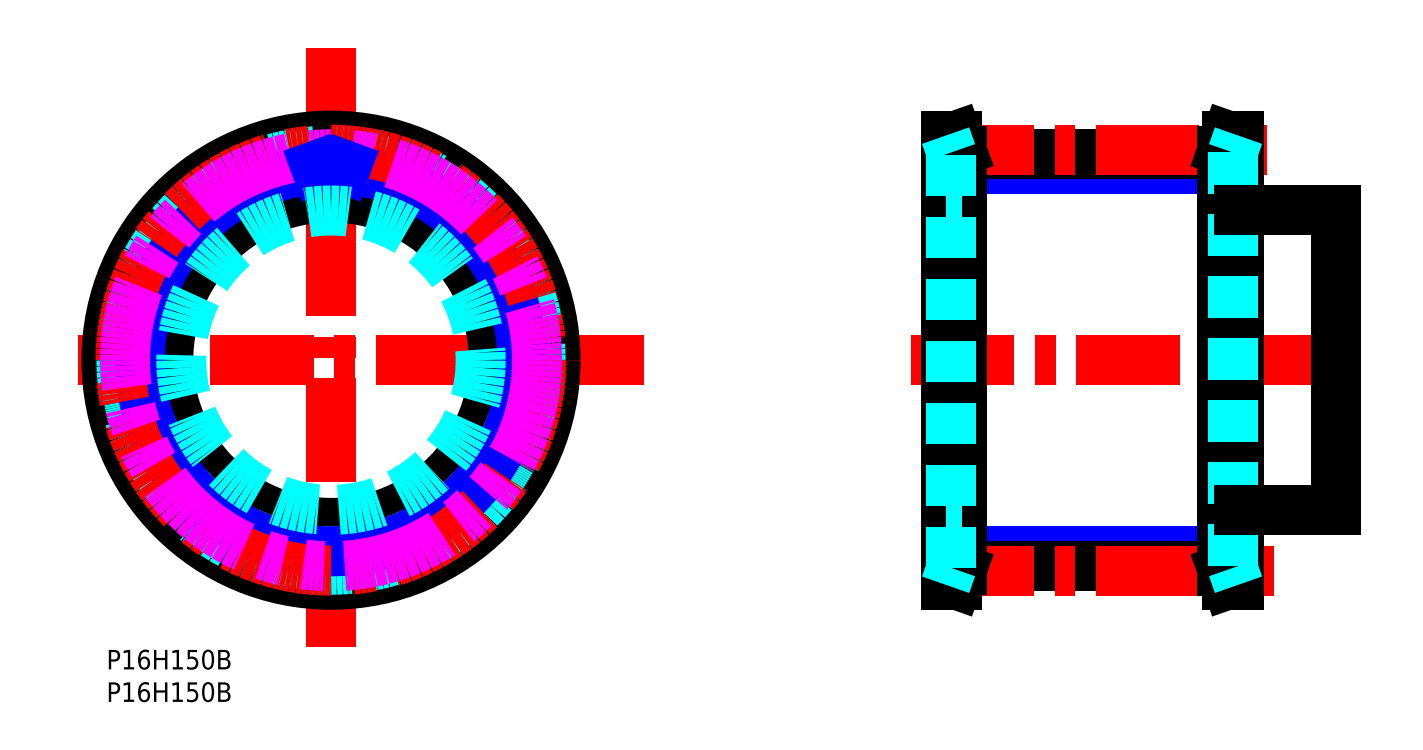
<metadata>
{"format":"dxf","ext":"dxf","renderer":"ezdxf+matplotlib","layout":"modelspace","background":"white","min_lineweight":24,"dpi":150}
</metadata>
<code>
0
SECTION
2
ENTITIES
0
TEXT
8
MSM_PART_NUMBER
10
0
20
-8
30
0
40
3
1
P16H150B
0
TEXT
8
MSM_PART_NUMBER
10
-2e-16
20
-3.012
30
0
40
3
1
P16H150B
0
LINE
8
MSM_NARROW
10
171.4
20
73.86
30
0
11
131.4
21
73.86
31
0
0
LINE
8
MSM_NARROW
10
131.4
20
15.14
30
0
11
171.4
21
15.14
31
0
0
LINE
8
MSM_CENTER
10
123.6
20
44.5
30
0
11
192.4
21
44.5
31
0
0
LINE
8
MSM_CONTINUOUS
10
131.4
20
76.16
30
0
11
171.4
21
76.16
31
0
0
LINE
8
MSM_CONTINUOUS
10
131.4
20
12.84
30
0
11
171.4
21
12.84
31
0
0
LINE
8
MSM_CENTER
10
126.6
20
76.84
30
0
11
178.3
21
76.84
31
0
0
LINE
8
MSM_CENTER
10
126.6
20
12.16
30
0
11
179.4
21
12.16
31
0
0
LINE
8
MSM_CONTINUOUS
10
128.9
20
10
30
0
11
130.6
21
10
31
0
0
LINE
8
MSM_CONTINUOUS
10
130.6
20
79
30
0
11
128.9
21
79
31
0
0
LINE
8
MSM_CONTINUOUS
10
130.6
20
10
30
0
11
131.4
21
12.3
31
0
0
LINE
8
MSM_CONTINUOUS
10
131.4
20
76.7
30
0
11
130.6
21
79
31
0
0
LINE
8
MSM_CONTINUOUS
10
172.2
20
79
30
0
11
171.4
21
76.7
31
0
0
LINE
8
MSM_CONTINUOUS
10
171.4
20
12.3
30
0
11
172.2
21
10
31
0
0
LINE
8
MSM_CONTINUOUS
10
173.9
20
79
30
0
11
172.2
21
79
31
0
0
LINE
8
MSM_CONTINUOUS
10
172.2
20
10
30
0
11
173.9
21
10
31
0
0
LINE
8
MSM_CONTINUOUS
10
130.6
20
10
30
0
11
130.6
21
79
31
0
0
LINE
8
MSM_CONTINUOUS
10
128.9
20
10
30
0
11
128.9
21
79
31
0
0
LINE
8
MSM_CONTINUOUS
10
131.4
20
12.3
30
0
11
131.4
21
76.7
31
0
0
LINE
8
MSM_CONTINUOUS
10
171.4
20
76.7
30
0
11
171.4
21
12.16
31
0
0
LINE
8
MSM_CONTINUOUS
10
172.2
20
79
30
0
11
172.2
21
10
31
0
0
LINE
8
MSM_CONTINUOUS
10
173.9
20
79
30
0
11
173.9
21
10
31
0
0
LINE
8
MSM_DASHED
10
129.8
20
12.57
30
0
11
129.8
21
76.43
31
0
0
LINE
8
MSM_DASHED
10
173
20
76.43
30
0
11
173
21
12.57
31
0
0
LINE
8
MSM_DASHED
10
128.9
20
10
30
0
11
129.8
21
12.57
31
0
0
LINE
8
MSM_DASHED
10
129.8
20
76.43
30
0
11
128.9
21
79
31
0
0
LINE
8
MSM_DASHED
10
173.9
20
79
30
0
11
173
21
76.43
31
0
0
LINE
8
MSM_DASHED
10
173
20
12.57
30
0
11
173.9
21
10
31
0
0
LINE
8
MSM_DASHED
10
171.4
20
19.5
30
0
11
173.9
21
19.5
31
0
0
LINE
8
MSM_DASHED
10
173.9
20
69.5
30
0
11
171.4
21
69.5
31
0
0
LINE
8
MSM_DASHED
10
128.9
20
19.5
30
0
11
131.4
21
19.5
31
0
0
LINE
8
MSM_DASHED
10
131.4
20
69.5
30
0
11
128.9
21
69.5
31
0
0
LINE
8
MSM_CONTINUOUS
10
173.9
20
21.5
30
0
11
188.9
21
21.5
31
0
0
LINE
8
MSM_CONTINUOUS
10
188.9
20
67.5
30
0
11
173.9
21
67.5
31
0
0
LINE
8
MSM_CONTINUOUS
10
188.9
20
21.5
30
0
11
188.9
21
67.5
31
0
0
LINE
8
MSM_CENTER
10
82.64
20
44.5
30
0
11
-4.321
21
44.5
31
0
0
LINE
8
MSM_CENTER
10
34.5
20
92.5
30
0
11
34.5
21
-0.6994
31
0
0
CIRCLE
8
MSM_CONTINUOUS
10
34.5
20
44.5
30
0
40
31.93
0
CIRCLE
8
MSM_CONTINUOUS
10
34.5
20
44.5
30
0
40
34.5
0
CIRCLE
8
MSM_CONTINUOUS
10
34.5
20
44.5
30
0
40
25
0
CIRCLE
8
MSM_DASHED
10
34.5
20
44.5
30
0
40
32.2
0
ARC
8
MSM_DASHED
10
34.5
20
44.5
30
0
40
31.66
50
51.65
51
60.85
0
ARC
8
MSM_DASHED
10
53.64
20
68.7
30
0
40
0.8
50
335
51
51.65
0
LINE
8
MSM_DASHED
10
53.88
20
67.32
30
0
11
54.37
21
68.36
31
0
0
ARC
8
MSM_DASHED
10
54.61
20
66.98
30
0
40
0.8
50
155
51
228.2
0
ARC
8
MSM_DASHED
10
34.5
20
44.5
30
0
40
29.36
50
41.81
51
48.19
0
ARC
8
MSM_DASHED
10
56.98
20
64.61
30
0
40
0.8
50
221.8
51
295
0
LINE
8
MSM_DASHED
10
58.36
20
64.37
30
0
11
57.32
21
63.88
31
0
0
ARC
8
MSM_DASHED
10
58.7
20
63.64
30
0
40
0.8
50
38.35
51
115
0
ARC
8
MSM_DASHED
10
34.5
20
44.5
30
0
40
31.66
50
29.15
51
38.35
0
ARC
8
MSM_DASHED
10
61.45
20
59.53
30
0
40
0.8
50
312.5
51
29.15
0
LINE
8
MSM_DASHED
10
61.14
20
58.17
30
0
11
61.99
21
58.94
31
0
0
ARC
8
MSM_DASHED
10
61.68
20
57.58
30
0
40
0.8
50
132.5
51
205.7
0
ARC
8
MSM_DASHED
10
34.5
20
44.5
30
0
40
29.36
50
19.31
51
25.69
0
ARC
8
MSM_DASHED
10
62.97
20
54.47
30
0
40
0.8
50
199.3
51
272.5
0
LINE
8
MSM_DASHED
10
64.15
20
53.73
30
0
11
63
21
53.68
31
0
0
ARC
8
MSM_DASHED
10
64.18
20
52.93
30
0
40
0.8
50
15.85
51
92.5
0
ARC
8
MSM_DASHED
10
34.5
20
44.5
30
0
40
31.66
50
6.651
51
15.85
0
ARC
8
MSM_DASHED
10
65.15
20
48.07
30
0
40
0.8
50
290
51
6.651
0
LINE
8
MSM_DASHED
10
64.34
20
46.93
30
0
11
65.42
21
47.32
31
0
0
ARC
8
MSM_DASHED
10
64.62
20
46.18
30
0
40
0.8
50
110
51
183.2
0
ARC
8
MSM_DASHED
10
34.5
20
44.5
30
0
40
29.36
50
356.8
51
3.19
0
ARC
8
MSM_DASHED
10
64.62
20
42.82
30
0
40
0.8
50
176.8
51
250
0
LINE
8
MSM_DASHED
10
65.42
20
41.68
30
0
11
64.34
21
42.07
31
0
0
ARC
8
MSM_DASHED
10
65.15
20
40.93
30
0
40
0.8
50
353.3
51
70
0
ARC
8
MSM_DASHED
10
34.5
20
44.5
30
0
40
31.66
50
344.2
51
353.3
0
ARC
8
MSM_DASHED
10
64.18
20
36.07
30
0
40
0.8
50
267.5
51
344.2
0
LINE
8
MSM_DASHED
10
63
20
35.32
30
0
11
64.15
21
35.27
31
0
0
ARC
8
MSM_DASHED
10
62.97
20
34.53
30
0
40
0.8
50
87.5
51
160.7
0
ARC
8
MSM_DASHED
10
34.5
20
44.5
30
0
40
29.36
50
334.3
51
340.7
0
ARC
8
MSM_DASHED
10
61.68
20
31.42
30
0
40
0.8
50
154.3
51
227.5
0
LINE
8
MSM_DASHED
10
61.99
20
30.06
30
0
11
61.14
21
30.83
31
0
0
ARC
8
MSM_DASHED
10
61.45
20
29.47
30
0
40
0.8
50
330.8
51
47.5
0
ARC
8
MSM_DASHED
10
34.5
20
44.5
30
0
40
31.66
50
321.7
51
330.8
0
ARC
8
MSM_DASHED
10
58.7
20
25.36
30
0
40
0.8
50
245
51
321.7
0
LINE
8
MSM_DASHED
10
57.32
20
25.12
30
0
11
58.36
21
24.63
31
0
0
ARC
8
MSM_DASHED
10
56.98
20
24.39
30
0
40
0.8
50
65
51
138.2
0
ARC
8
MSM_DASHED
10
34.5
20
44.5
30
0
40
29.36
50
311.8
51
318.2
0
ARC
8
MSM_DASHED
10
54.61
20
22.02
30
0
40
0.8
50
131.8
51
205
0
LINE
8
MSM_DASHED
10
54.37
20
20.64
30
0
11
53.88
21
21.68
31
0
0
ARC
8
MSM_DASHED
10
53.64
20
20.3
30
0
40
0.8
50
308.3
51
25
0
ARC
8
MSM_DASHED
10
34.5
20
44.5
30
0
40
31.66
50
299.2
51
308.3
0
ARC
8
MSM_DASHED
10
49.53
20
17.55
30
0
40
0.8
50
222.5
51
299.2
0
LINE
8
MSM_DASHED
10
48.17
20
17.86
30
0
11
48.94
21
17.01
31
0
0
ARC
8
MSM_DASHED
10
47.58
20
17.32
30
0
40
0.8
50
42.5
51
115.7
0
ARC
8
MSM_DASHED
10
34.5
20
44.5
30
0
40
29.36
50
289.3
51
295.7
0
ARC
8
MSM_DASHED
10
44.47
20
16.03
30
0
40
0.8
50
109.3
51
182.5
0
LINE
8
MSM_DASHED
10
43.73
20
14.85
30
0
11
43.68
21
16
31
0
0
ARC
8
MSM_DASHED
10
42.93
20
14.82
30
0
40
0.8
50
285.8
51
2.5
0
ARC
8
MSM_DASHED
10
34.5
20
44.5
30
0
40
31.66
50
276.7
51
285.8
0
ARC
8
MSM_DASHED
10
38.07
20
13.85
30
0
40
0.8
50
200
51
276.7
0
LINE
8
MSM_DASHED
10
36.93
20
14.66
30
0
11
37.32
21
13.58
31
0
0
ARC
8
MSM_DASHED
10
36.18
20
14.38
30
0
40
0.8
50
20
51
93.19
0
ARC
8
MSM_DASHED
10
34.5
20
44.5
30
0
40
29.36
50
266.8
51
273.2
0
ARC
8
MSM_DASHED
10
32.82
20
14.38
30
0
40
0.8
50
86.81
51
160
0
LINE
8
MSM_DASHED
10
31.68
20
13.58
30
0
11
32.07
21
14.66
31
0
0
ARC
8
MSM_DASHED
10
30.93
20
13.85
30
0
40
0.8
50
263.3
51
340
0
ARC
8
MSM_DASHED
10
34.5
20
44.5
30
0
40
31.66
50
254.2
51
263.3
0
ARC
8
MSM_DASHED
10
26.07
20
14.82
30
0
40
0.8
50
177.5
51
254.2
0
LINE
8
MSM_DASHED
10
25.32
20
16
30
0
11
25.27
21
14.85
31
0
0
ARC
8
MSM_DASHED
10
24.53
20
16.03
30
0
40
0.8
50
357.5
51
70.69
0
ARC
8
MSM_DASHED
10
34.5
20
44.5
30
0
40
29.36
50
244.3
51
250.7
0
ARC
8
MSM_DASHED
10
21.42
20
17.32
30
0
40
0.8
50
64.31
51
137.5
0
LINE
8
MSM_DASHED
10
20.06
20
17.01
30
0
11
20.83
21
17.86
31
0
0
ARC
8
MSM_DASHED
10
19.47
20
17.55
30
0
40
0.8
50
240.8
51
317.5
0
ARC
8
MSM_DASHED
10
34.5
20
44.5
30
0
40
31.66
50
231.7
51
240.8
0
ARC
8
MSM_DASHED
10
15.36
20
20.3
30
0
40
0.8
50
155
51
231.7
0
LINE
8
MSM_DASHED
10
15.12
20
21.68
30
0
11
14.63
21
20.64
31
0
0
ARC
8
MSM_DASHED
10
14.39
20
22.02
30
0
40
0.8
50
335
51
48.19
0
ARC
8
MSM_DASHED
10
34.5
20
44.5
30
0
40
29.36
50
221.8
51
228.2
0
ARC
8
MSM_DASHED
10
12.02
20
24.39
30
0
40
0.8
50
41.81
51
115
0
LINE
8
MSM_DASHED
10
10.64
20
24.63
30
0
11
11.68
21
25.12
31
0
0
ARC
8
MSM_DASHED
10
10.3
20
25.36
30
0
40
0.8
50
218.3
51
295
0
ARC
8
MSM_DASHED
10
34.5
20
44.5
30
0
40
31.66
50
209.2
51
218.3
0
ARC
8
MSM_DASHED
10
7.553
20
29.47
30
0
40
0.8
50
132.5
51
209.2
0
LINE
8
MSM_DASHED
10
7.857
20
30.83
30
0
11
7.013
21
30.06
31
0
0
ARC
8
MSM_DASHED
10
7.317
20
31.42
30
0
40
0.8
50
312.5
51
25.69
0
ARC
8
MSM_DASHED
10
34.5
20
44.5
30
0
40
29.36
50
199.3
51
205.7
0
ARC
8
MSM_DASHED
10
6.032
20
34.53
30
0
40
0.8
50
19.31
51
92.5
0
LINE
8
MSM_DASHED
10
4.853
20
35.27
30
0
11
5.997
21
35.32
31
0
0
ARC
8
MSM_DASHED
10
4.818
20
36.07
30
0
40
0.8
50
195.8
51
272.5
0
ARC
8
MSM_DASHED
10
34.5
20
44.5
30
0
40
31.66
50
186.7
51
195.8
0
ARC
8
MSM_DASHED
10
3.853
20
40.93
30
0
40
0.8
50
110
51
186.7
0
LINE
8
MSM_DASHED
10
4.655
20
42.07
30
0
11
3.579
21
41.68
31
0
0
ARC
8
MSM_DASHED
10
4.382
20
42.82
30
0
40
0.8
50
290
51
3.19
0
ARC
8
MSM_DASHED
10
34.5
20
44.5
30
0
40
29.36
50
176.8
51
183.2
0
ARC
8
MSM_DASHED
10
4.382
20
46.18
30
0
40
0.8
50
356.8
51
70
0
LINE
8
MSM_DASHED
10
3.579
20
47.32
30
0
11
4.655
21
46.93
31
0
0
ARC
8
MSM_DASHED
10
3.853
20
48.07
30
0
40
0.8
50
173.3
51
250
0
ARC
8
MSM_DASHED
10
4.818
20
52.93
30
0
40
0.8
50
87.5
51
164.2
0
LINE
8
MSM_DASHED
10
5.997
20
53.68
30
0
11
4.853
21
53.73
31
0
0
ARC
8
MSM_DASHED
10
6.032
20
54.47
30
0
40
0.8
50
267.5
51
340.7
0
ARC
8
MSM_DASHED
10
34.5
20
44.5
30
0
40
29.36
50
154.3
51
160.7
0
ARC
8
MSM_DASHED
10
7.317
20
57.58
30
0
40
0.8
50
334.3
51
47.5
0
LINE
8
MSM_DASHED
10
7.013
20
58.94
30
0
11
7.857
21
58.17
31
0
0
ARC
8
MSM_DASHED
10
7.553
20
59.53
30
0
40
0.8
50
150.8
51
227.5
0
ARC
8
MSM_DASHED
10
34.5
20
44.5
30
0
40
31.66
50
141.7
51
150.8
0
ARC
8
MSM_DASHED
10
10.3
20
63.64
30
0
40
0.8
50
65
51
141.7
0
LINE
8
MSM_DASHED
10
11.68
20
63.88
30
0
11
10.64
21
64.37
31
0
0
ARC
8
MSM_DASHED
10
12.02
20
64.61
30
0
40
0.8
50
245
51
318.2
0
ARC
8
MSM_DASHED
10
34.5
20
44.5
30
0
40
29.36
50
131.8
51
138.2
0
ARC
8
MSM_DASHED
10
14.39
20
66.98
30
0
40
0.8
50
311.8
51
25
0
LINE
8
MSM_DASHED
10
14.63
20
68.36
30
0
11
15.12
21
67.32
31
0
0
ARC
8
MSM_DASHED
10
15.36
20
68.7
30
0
40
0.8
50
128.3
51
205
0
ARC
8
MSM_DASHED
10
34.5
20
44.5
30
0
40
31.66
50
119.2
51
128.3
0
ARC
8
MSM_DASHED
10
19.47
20
71.45
30
0
40
0.8
50
42.5
51
119.2
0
LINE
8
MSM_DASHED
10
20.83
20
71.14
30
0
11
20.06
21
71.99
31
0
0
ARC
8
MSM_DASHED
10
21.42
20
71.68
30
0
40
0.8
50
222.5
51
295.7
0
ARC
8
MSM_DASHED
10
34.5
20
44.5
30
0
40
29.36
50
109.3
51
115.7
0
ARC
8
MSM_DASHED
10
24.53
20
72.97
30
0
40
0.8
50
289.3
51
2.5
0
LINE
8
MSM_DASHED
10
25.27
20
74.15
30
0
11
25.32
21
73
31
0
0
ARC
8
MSM_DASHED
10
26.07
20
74.18
30
0
40
0.8
50
105.8
51
182.5
0
ARC
8
MSM_DASHED
10
34.5
20
44.5
30
0
40
31.66
50
96.65
51
105.8
0
ARC
8
MSM_DASHED
10
30.93
20
75.15
30
0
40
0.8
50
20
51
96.65
0
LINE
8
MSM_DASHED
10
32.07
20
74.34
30
0
11
31.68
21
75.42
31
0
0
ARC
8
MSM_DASHED
10
32.82
20
74.62
30
0
40
0.8
50
200
51
273.2
0
ARC
8
MSM_DASHED
10
34.5
20
44.5
30
0
40
29.36
50
86.81
51
93.19
0
ARC
8
MSM_DASHED
10
36.18
20
74.62
30
0
40
0.8
50
266.8
51
340
0
LINE
8
MSM_DASHED
10
37.32
20
75.42
30
0
11
36.93
21
74.34
31
0
0
ARC
8
MSM_DASHED
10
38.07
20
75.15
30
0
40
0.8
50
83.35
51
160
0
ARC
8
MSM_DASHED
10
34.5
20
44.5
30
0
40
31.66
50
74.15
51
83.35
0
ARC
8
MSM_DASHED
10
42.93
20
74.18
30
0
40
0.8
50
357.5
51
74.15
0
LINE
8
MSM_DASHED
10
43.68
20
73
30
0
11
43.73
21
74.15
31
0
0
ARC
8
MSM_DASHED
10
44.47
20
72.97
30
0
40
0.8
50
177.5
51
250.7
0
ARC
8
MSM_DASHED
10
34.5
20
44.5
30
0
40
29.36
50
64.31
51
70.69
0
ARC
8
MSM_DASHED
10
47.58
20
71.68
30
0
40
0.8
50
244.3
51
317.5
0
LINE
8
MSM_DASHED
10
48.94
20
71.99
30
0
11
48.17
21
71.14
31
0
0
ARC
8
MSM_DASHED
10
49.53
20
71.45
30
0
40
0.8
50
60.85
51
137.5
0
ARC
8
MSM_DASHED
10
34.5
20
44.5
30
0
40
31.66
50
164.2
51
173.3
0
CIRCLE
8
MSM_NARROW
10
34.5
20
44.5
30
0
40
29.36
0
CIRCLE
8
MSM_CENTER
10
34.5
20
44.5
30
0
40
32.34
0
CIRCLE
8
MSM_IMAGINARY
10
34.5
20
44.5
30
0
40
31.66
0
LINE
8
MSM_NARROW
10
32.07
20
74.34
30
0
11
32.27
21
73.78
31
0
0
LINE
8
MSM_NARROW
10
36.93
20
74.34
30
0
11
36.72
21
73.78
31
0
0
CIRCLE
8
MSM_DASHED
10
34.5
20
44.5
30
0
40
23
0
VIEWPORT
8
0
10
143.4
20
99.96
30
0
40
429.7
41
222.2
68
     1
69
     1
0
VIEWPORT
8
MSM_DIMENSION
10
143.4
20
99.96
30
0
40
229.5
41
159.9
68
     2
69
     2
0
ENDSEC
0
EOF

</code>
